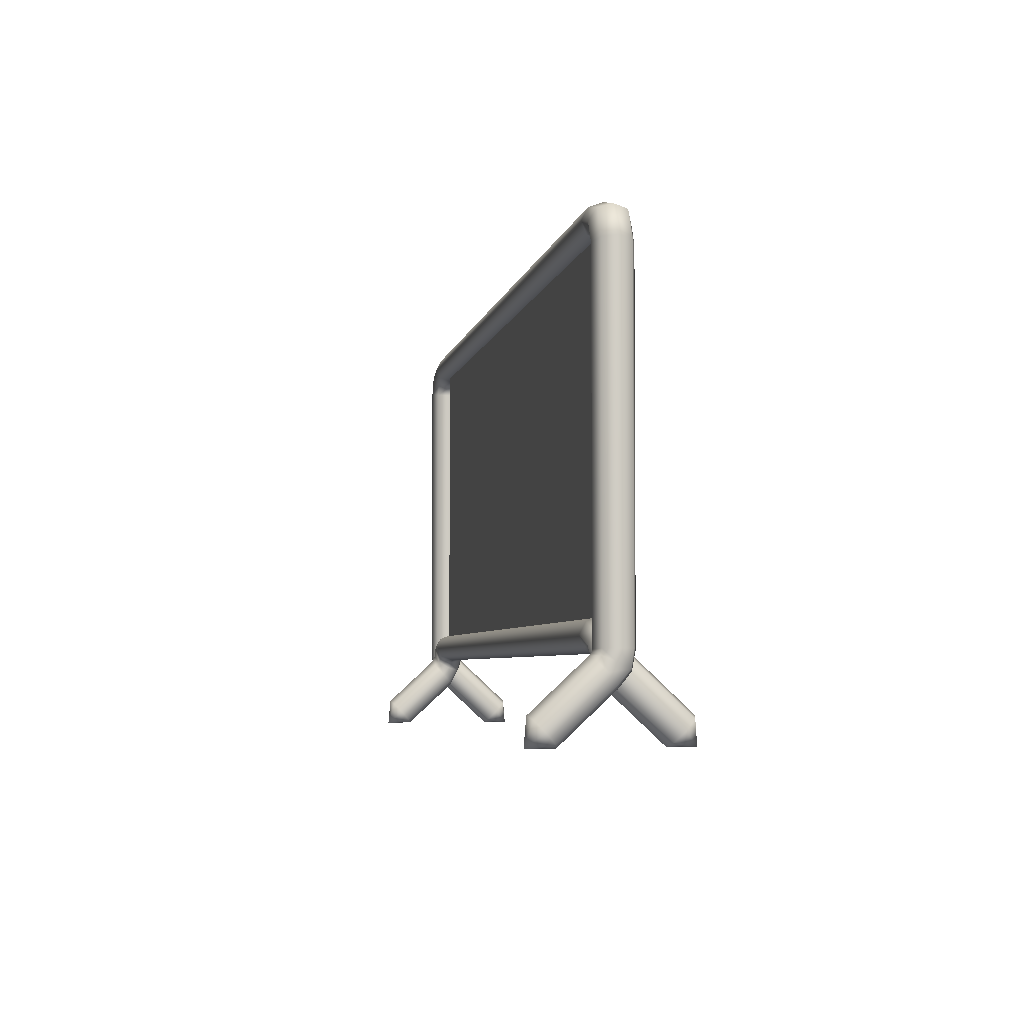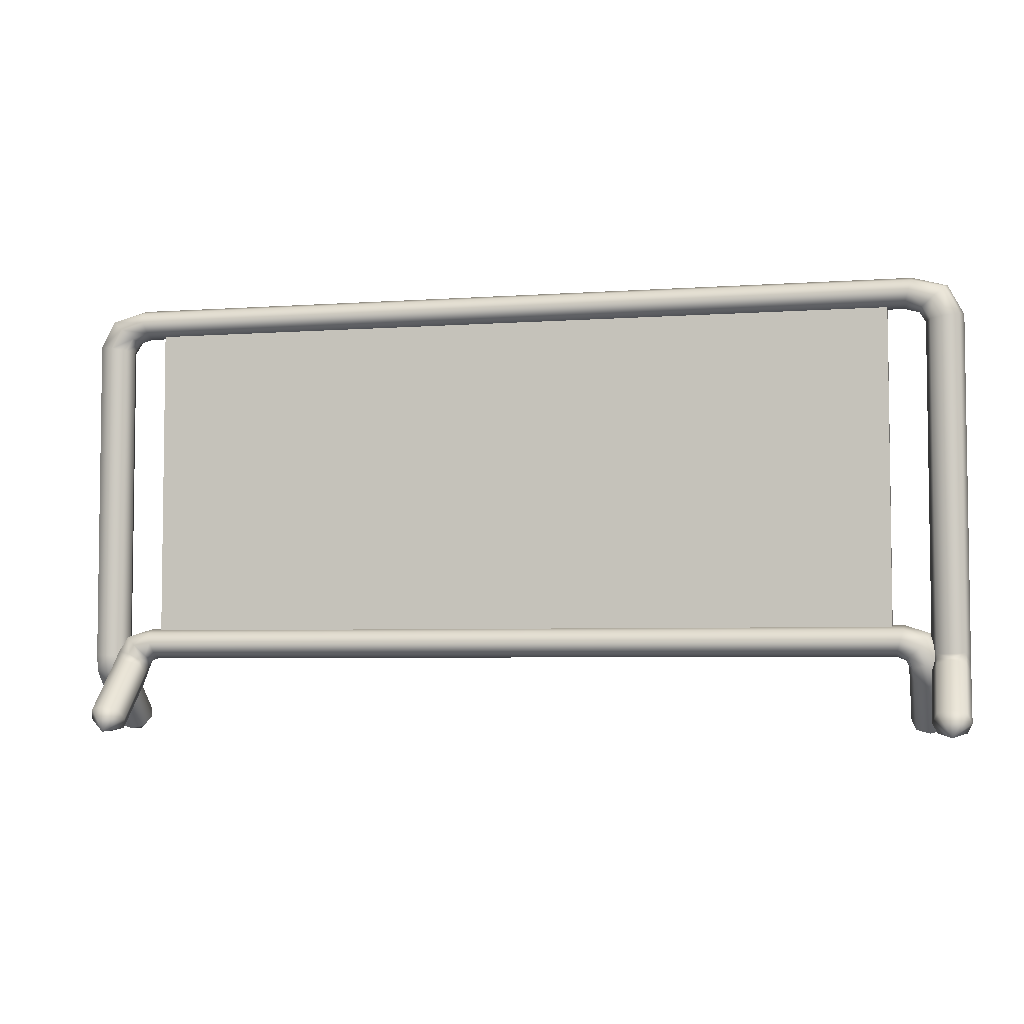
<metadata>
{"format":"obj","ext":"obj","renderer":"f3d","projection":"perspective","resolution":1024,"background":"white","views":[{"elev":-4.8,"azim":-100.8,"up":"+Y"},{"elev":-4.7,"azim":-167.0,"up":"+Y"}]}
</metadata>
<code>
g FenceMoblaArrow
v -3.547 3.411 0.1086
v -3.549 0.6652 0.1066
v -3.665 0.6685 0.1463
v -3.665 3.428 0.1522
v -3.781 0.672 0.1066
v -3.783 3.446 0.1086
v -3.576 3.593 0.1522
v -3.667 3.672 0.1088
v -3.665 0.519 0.1188
v -3.549 0.531 0.08457
v -3.781 0.5361 0.08639
v -3.547 3.411 -0.1086
v -3.549 0.6651 -0.1123
v -3.51 0.6632 -0.00295
v -3.51 3.401 3.338e-06
v -3.547 3.411 0.1086
v -3.549 0.6652 0.1066
v -3.513 0.5817 -0.03457
v -3.552 0.6232 -0.126
v -3.51 0.5076 -0.08273
v -3.549 0.5886 -0.1562
v -3.51 0.1185 -0.502
v -3.549 0.4283 -0.007004
v -3.549 0.03806 -0.4272
v -3.549 0.1986 -0.5766
v -3.665 0.006814 -0.6219
v -3.549 0.531 0.08457
v -3.783 3.446 -0.1086
v -3.781 0.6719 -0.1123
v -3.665 0.6685 -0.1522
v -3.665 3.428 -0.1522
v -3.667 3.672 -0.1088
v -3.576 3.593 -0.1522
v -3.547 3.411 -0.1086
v -3.484 3.514 -0.1088
v -3.549 0.6651 -0.1123
v -3.668 0.6402 -0.1586
v -3.784 0.6282 -0.1241
v -3.665 0.6193 -0.1815
v -3.781 0.5919 -0.1525
v -3.665 0.2272 -0.6032
v -3.549 0.5886 -0.1562
v -3.549 0.1986 -0.5766
v -3.665 0.006814 -0.6219
v -3.781 0.1986 -0.5766
v -3.552 0.6232 -0.126
v -3.82 3.456 3.338e-06
v -3.82 0.6738 -0.00295
v -3.781 0.6719 -0.1123
v -3.783 3.446 -0.1086
v -3.69 3.701 3.338e-06
v -3.667 3.672 -0.1088
v -3.783 3.446 0.1086
v -3.781 0.672 0.1066
v -3.667 3.672 0.1088
v -3.823 0.5895 -0.03174
v -3.784 0.6282 -0.1241
v -3.82 0.5127 -0.07709
v -3.781 0.5919 -0.1525
v -3.781 0.1986 -0.5766
v -3.82 0.1184 -0.502
v -3.665 0.006814 -0.6219
v -3.781 0.4316 -0.003373
v -3.78 0.03798 -0.4272
v -3.781 0.5361 0.08639
v -3.576 3.593 0.1522
v -3.371 3.648 0.1522
v -3.345 3.557 0.1089
v -3.484 3.514 0.1088
v -3.665 3.428 0.1522
v -3.547 3.411 0.1086
v -3.667 3.672 0.1088
v -3.398 3.738 0.1089
v 3.398 3.738 0.1089
v 3.371 3.648 0.1522
v 3.576 3.593 0.1522
v 3.667 3.672 0.1088
v 3.484 3.514 0.1088
v 3.345 3.557 0.1089
v -3.461 3.485 3.338e-06
v -3.34 3.518 3.338e-06
v -3.345 3.557 -0.1089
v -3.484 3.514 -0.1088
v -3.484 3.514 0.1088
v -3.345 3.557 0.1089
v 3.34 3.518 3.338e-06
v 3.345 3.557 -0.1089
v 3.484 3.514 -0.1088
v 3.461 3.485 3.338e-06
v 3.345 3.557 0.1089
v 3.484 3.514 0.1088
v -3.576 3.593 -0.1522
v -3.371 3.648 -0.1522
v -3.398 3.738 -0.1089
v -3.667 3.672 -0.1088
v -3.484 3.514 -0.1088
v -3.345 3.557 -0.1089
v 3.371 3.648 -0.1522
v 3.398 3.738 -0.1089
v 3.667 3.672 -0.1088
v 3.576 3.593 -0.1522
v 3.345 3.557 -0.1089
v 3.484 3.514 -0.1088
v -3.667 3.672 -0.1088
v -3.398 3.738 -0.1089
v -3.403 3.777 3.338e-06
v -3.69 3.701 3.338e-06
v -3.667 3.672 0.1088
v -3.398 3.738 0.1089
v 3.403 3.777 3.338e-06
v 3.398 3.738 0.1089
v 3.667 3.672 0.1088
v 3.69 3.701 3.338e-06
v 3.667 3.672 -0.1088
v 3.398 3.738 -0.1089
v -3.51 3.401 3.338e-06
v -3.461 3.485 3.338e-06
v -3.484 3.514 -0.1088
v -3.547 3.411 -0.1086
v -3.547 3.411 0.1086
v -3.484 3.514 0.1088
v -3.665 0.009607 -0.4008
v -3.549 0.03806 -0.4272
v -3.665 0.006814 -0.6219
v -3.78 0.03798 -0.4272
v -3.82 0.1184 -0.502
v -3.51 0.1185 -0.502
v -3.549 0.4283 -0.007004
v -3.665 0.401 0.02164
v -3.781 0.4316 -0.003373
v -3.549 0.531 0.08457
v -3.665 0.519 0.1188
v -3.781 0.5361 0.08639
v 3.547 3.411 -0.1086
v 3.549 0.6652 -0.1066
v 3.665 0.6685 -0.1463
v 3.665 3.428 -0.1522
v 3.484 3.514 -0.1088
v 3.576 3.593 -0.1522
v 3.783 3.446 -0.1086
v 3.667 3.672 -0.1088
v 3.781 0.672 -0.1066
v 3.665 0.519 -0.1188
v 3.549 0.531 -0.08457
v 3.781 0.5361 -0.08639
v 3.547 3.411 0.1086
v 3.549 0.6651 0.1123
v 3.51 0.6632 0.002949
v 3.51 3.401 3.338e-06
v 3.484 3.514 0.1088
v 3.461 3.485 3.338e-06
v 3.547 3.411 -0.1086
v 3.484 3.514 -0.1088
v 3.549 0.6652 -0.1066
v 3.513 0.5817 0.03457
v 3.552 0.6232 0.126
v 3.51 0.5076 0.08273
v 3.549 0.5886 0.1562
v 3.51 0.1185 0.502
v 3.549 0.4283 0.007011
v 3.549 0.03806 0.4272
v 3.549 0.1986 0.5766
v 3.665 0.006814 0.6219
v 3.549 0.531 -0.08457
v 3.783 3.446 0.1086
v 3.781 0.6719 0.1123
v 3.665 0.6685 0.1522
v 3.665 3.428 0.1522
v 3.667 3.672 0.1088
v 3.576 3.593 0.1522
v 3.547 3.411 0.1086
v 3.484 3.514 0.1088
v 3.549 0.6651 0.1123
v 3.668 0.6402 0.1586
v 3.784 0.6282 0.1241
v 3.665 0.6193 0.1815
v 3.781 0.5919 0.1525
v 3.665 0.2272 0.6032
v 3.549 0.5886 0.1562
v 3.549 0.1986 0.5766
v 3.665 0.006814 0.6219
v 3.781 0.1986 0.5766
v 3.552 0.6232 0.126
v 3.82 3.456 3.338e-06
v 3.82 0.6738 0.002949
v 3.781 0.6719 0.1123
v 3.783 3.446 0.1086
v 3.69 3.701 3.338e-06
v 3.667 3.672 0.1088
v 3.783 3.446 -0.1086
v 3.781 0.672 -0.1066
v 3.667 3.672 -0.1088
v 3.823 0.5895 0.03174
v 3.784 0.6282 0.1241
v 3.82 0.5127 0.07708
v 3.781 0.5919 0.1525
v 3.781 0.1986 0.5766
v 3.82 0.1184 0.502
v 3.665 0.006814 0.6219
v 3.781 0.4316 0.003372
v 3.78 0.03798 0.4272
v 3.781 0.5361 -0.08639
v 3.665 0.009607 0.4008
v 3.549 0.03806 0.4272
v 3.665 0.006814 0.6219
v 3.78 0.03798 0.4272
v 3.82 0.1184 0.502
v 3.51 0.1185 0.502
v 3.549 0.4283 0.007011
v 3.665 0.401 -0.02164
v 3.781 0.4316 0.003372
v 3.549 0.531 -0.08457
v 3.665 0.519 -0.1188
v 3.781 0.5361 -0.08639
v 3.237 0.6828 0.1089
v 3.263 0.7732 0.1522
v 3.41 0.7038 0.1275
v 3.328 0.6366 0.08784
v 3.482 0.7895 0.08876
v 3.289 0.8635 0.1089
v -3.289 0.8635 0.1089
v -3.263 0.7732 0.1522
v -3.237 0.6828 0.1089
v 3.564 0.6245 0.0686
v 3.46 0.5696 0.1028
v 3.598 0.4316 -0.003373
v 3.482 0.401 0.02164
v 3.356 0.544 0.06678
v 3.366 0.4283 -0.007004
v -3.41 0.7584 0.1516
v -3.482 0.8296 0.1119
v -3.32 0.6646 0.1128
v -3.46 0.6788 0.151
v -3.564 0.7047 0.1148
v -3.482 0.6193 0.1815
v -3.598 0.5919 0.1525
v -3.482 0.2272 0.6032
v -3.366 0.5886 0.1562
v -3.367 0.1986 0.5766
v -3.482 0.006814 0.6219
v -3.598 0.1986 0.5766
v -3.356 0.6242 0.1166
v 3.237 0.6828 -0.1089
v 3.231 0.6435 3.338e-06
v 3.302 0.6174 -0.01274
v 3.32 0.6646 -0.1128
v 3.328 0.6366 0.08784
v 3.237 0.6828 0.1089
v -3.237 0.6828 0.1089
v -3.231 0.6435 3.338e-06
v -3.237 0.6828 -0.1089
v -3.302 0.6174 0.01274
v -3.32 0.6646 0.1128
v -3.328 0.6366 -0.08784
v 3.289 0.8635 -0.1089
v 3.263 0.7732 -0.1522
v 3.41 0.7584 -0.1516
v 3.482 0.8296 -0.1119
v 3.32 0.6646 -0.1128
v 3.237 0.6828 -0.1089
v -3.263 0.7732 -0.1522
v -3.289 0.8635 -0.1089
v -3.237 0.6828 -0.1089
v 3.46 0.6788 -0.151
v 3.564 0.7047 -0.1148
v 3.482 0.6193 -0.1815
v 3.598 0.5919 -0.1525
v 3.482 0.2272 -0.6032
v 3.366 0.5886 -0.1562
v 3.367 0.1986 -0.5766
v 3.482 0.006814 -0.6219
v 3.598 0.1986 -0.5766
v 3.356 0.6242 -0.1166
v -3.41 0.7038 -0.1275
v -3.328 0.6366 -0.08784
v -3.482 0.7895 -0.08876
v -3.564 0.6245 -0.0686
v -3.46 0.5696 -0.1028
v -3.598 0.4316 0.003372
v -3.482 0.401 -0.02164
v -3.356 0.544 -0.06678
v -3.366 0.4283 0.007011
v 3.295 0.9028 3.338e-06
v 3.289 0.8635 -0.1089
v 3.482 0.8296 -0.1119
v 3.5 0.8366 -0.01134
v 3.289 0.8635 0.1089
v 3.482 0.7895 0.08876
v -3.289 0.8635 -0.1089
v -3.295 0.9028 3.338e-06
v -3.289 0.8635 0.1089
v 3.564 0.7047 -0.1148
v 3.595 0.6794 -0.02267
v -3.482 0.8296 0.1119
v -3.5 0.8366 0.01133
v -3.482 0.7895 -0.08876
v -3.564 0.7047 0.1148
v -3.595 0.6794 0.02267
v 3.482 0.009607 -0.4008
v 3.482 0.006814 -0.6219
v 3.367 0.03806 -0.4272
v 3.598 0.03798 -0.4272
v 3.637 0.1184 -0.502
v 3.327 0.1185 -0.502
v 3.366 0.4283 -0.007004
v 3.482 0.401 0.02164
v 3.598 0.4316 -0.003373
v 3.327 0.1185 -0.502
v 3.482 0.006814 -0.6219
v 3.367 0.1986 -0.5766
v 3.366 0.5886 -0.1562
v 3.327 0.5076 -0.08273
v 3.366 0.4283 -0.007004
v 3.367 0.03806 -0.4272
v 3.356 0.6242 -0.1166
v 3.325 0.569 -0.02549
v 3.356 0.544 0.06678
v 3.302 0.6174 -0.01274
v 3.328 0.6366 0.08784
v 3.32 0.6646 -0.1128
v 3.482 0.006814 -0.6219
v 3.637 0.1184 -0.502
v 3.598 0.1986 -0.5766
v 3.637 0.5127 -0.07709
v 3.598 0.5919 -0.1525
v 3.598 0.4316 -0.003373
v 3.598 0.03798 -0.4272
v 3.595 0.6794 -0.02267
v 3.564 0.7047 -0.1148
v 3.564 0.6245 0.0686
v 3.482 0.7895 0.08876
v 3.5 0.8366 -0.01134
v -3.482 0.009607 0.4008
v -3.482 0.006814 0.6219
v -3.367 0.03806 0.4272
v -3.598 0.03798 0.4272
v -3.637 0.1184 0.502
v -3.327 0.1185 0.502
v -3.366 0.4283 0.007011
v -3.482 0.401 -0.02164
v -3.598 0.4316 0.003372
v -3.327 0.1185 0.502
v -3.482 0.006814 0.6219
v -3.367 0.1986 0.5766
v -3.366 0.5886 0.1562
v -3.327 0.5076 0.08273
v -3.366 0.4283 0.007011
v -3.367 0.03806 0.4272
v -3.356 0.6242 0.1166
v -3.325 0.569 0.02549
v -3.356 0.544 -0.06678
v -3.302 0.6174 0.01274
v -3.328 0.6366 -0.08784
v -3.32 0.6646 0.1128
v -3.482 0.006814 0.6219
v -3.637 0.1184 0.502
v -3.598 0.1986 0.5766
v -3.637 0.5127 0.07708
v -3.598 0.5919 0.1525
v -3.598 0.4316 0.003372
v -3.598 0.03798 0.4272
v -3.595 0.6794 0.02267
v -3.564 0.7047 0.1148
v -3.564 0.6245 -0.0686
v -3.482 0.7895 -0.08876
v -3.5 0.8366 0.01133
v -1.6 0.8631 -0.03942
v -3.2 2.223 -0.03942
v -3.2 0.8631 -0.03942
v -1.6 3.583 -0.03942
v -3.2 3.583 -0.03942
v -3.338e-06 2.223 -0.03942
v -1.6 2.223 -0.03942
v -3.338e-06 0.8631 -0.03942
v 1.6 0.8631 -0.03942
v 1.6 3.583 -0.03942
v -3.338e-06 3.583 -0.03942
v 1.6 2.223 -0.03942
v 0.57 2.223 -0.03942
v 2.17 0.8631 -0.03942
v 3.2 0.8631 -0.03942
v 3.2 2.223 -0.03942
v 1.6 2.223 -0.03942
v 3.2 0.8631 -0.03942
v 3.2 3.583 -0.03942
v 3.2 3.583 -0.03942
v 2.17 3.583 -0.03942
v 0.57 2.223 -0.03942
v 1.6 2.223 -0.03942
v -1.6 2.223 -0.03942
v -2.63 2.223 -0.03942
v -1.03 0.8631 -0.03942
v -3.338e-06 0.8631 -0.03942
v -3.338e-06 3.583 -0.03942
v -1.03 3.583 -0.03942
v -2.63 2.223 -0.03942
v -1.6 2.223 -0.03942
v -1.6 0.8631 0.03942
v -3.2 0.8631 0.03942
v -3.2 2.223 0.03942
v -1.6 3.583 0.03942
v -3.2 3.583 0.03942
v -3.338e-06 2.223 0.03942
v 1.6 0.8631 0.03942
v -3.338e-06 0.8631 0.03942
v -1.6 2.223 0.03942
v 1.6 3.583 0.03942
v -3.338e-06 3.583 0.03942
v 3.2 2.223 0.03942
v 3.2 0.8631 0.03942
v 1.6 2.223 0.03942
v 3.2 3.583 0.03942
v -3.2 2.223 0.03942
v -3.2 0.8631 0.03942
v -3.2 0.8631 -0.03942
v -3.2 2.223 -0.03942
v -3.2 3.583 0.03942
v -3.2 3.583 -0.03942
v 3.2 0.8631 0.03942
v 3.2 2.223 0.03942
v 3.2 2.223 -0.03942
v 3.2 0.8631 -0.03942
v 3.2 3.583 -0.03942
v 3.2 3.583 0.03942
v -2.63 2.223 0.03942
v -3.2 2.223 0.03942
v -1.6 3.583 0.03942
v -1.03 3.583 0.03942
v -1.03 0.8631 0.03942
v -1.6 0.8631 0.03942
v -3.2 2.223 0.03942
v -2.63 2.223 0.03942
v 0.57 2.223 0.03942
v -3.338e-06 2.223 0.03942
v 1.6 3.583 0.03942
v 2.17 3.583 0.03942
v 2.17 0.8631 0.03942
v 1.6 0.8631 0.03942
v -3.338e-06 2.223 0.03942
v 0.57 2.223 0.03942
v 0.57 2.223 -0.03942
v -3.338e-06 2.223 -0.03942
v 1.6 0.8631 -0.03942
v 2.17 0.8631 -0.03942
v 2.17 3.583 -0.03942
v 1.6 3.583 -0.03942
v -3.338e-06 2.223 -0.03942
v 0.57 2.223 -0.03942
v 0.57 2.223 0.03942
v 2.17 3.583 0.03942
v 3.2 3.583 0.03942
v 1.6 2.223 0.03942
v 3.2 0.8631 0.03942
v 2.17 0.8631 0.03942
v 0.57 2.223 0.03942
v 1.6 2.223 0.03942
v -2.63 2.223 0.03942
v -1.03 3.583 0.03942
v -3.338e-06 3.583 0.03942
v -1.6 2.223 0.03942
v -3.338e-06 0.8631 0.03942
v -1.03 0.8631 0.03942
v -2.63 2.223 0.03942
v -1.6 2.223 0.03942
v -2.63 2.223 -0.03942
v -3.2 2.223 -0.03942
v -1.6 0.8631 -0.03942
v -1.03 0.8631 -0.03942
v -1.03 3.583 -0.03942
v -1.6 3.583 -0.03942
v -3.2 2.223 -0.03942
v -2.63 2.223 -0.03942
g FenceMoblaArrow_0
f 3 2 1
f 4 3 1
f 3 4 5
f 4 6 5
f 4 7 6
f 7 8 6
f 2 3 9
f 10 2 9
f 3 5 11
f 9 3 11
f 14 13 12
f 15 14 12
f 15 16 14
f 16 17 14
f 13 14 18
f 18 14 17
f 19 13 18
f 19 18 20
f 21 19 20
f 20 22 21
f 20 23 22
f 23 24 22
f 22 25 21
f 26 25 22
f 20 18 27
f 23 20 27
f 27 18 17
f 30 29 28
f 31 30 28
f 28 32 31
f 32 33 31
f 31 33 34
f 31 34 30
f 33 35 34
f 34 36 30
f 29 30 37
f 37 30 36
f 38 29 37
f 38 37 39
f 40 38 39
f 39 41 40
f 39 42 41
f 42 43 41
f 44 41 43
f 45 41 44
f 41 45 40
f 39 37 46
f 42 39 46
f 46 37 36
f 49 48 47
f 50 49 47
f 47 51 50
f 51 52 50
f 47 48 53
f 47 53 51
f 48 54 53
f 53 55 51
f 56 48 49
f 57 56 49
f 58 56 57
f 59 58 57
f 59 60 58
f 60 61 58
f 61 60 62
f 58 61 63
f 61 64 63
f 58 63 65
f 56 58 65
f 65 54 48
f 56 65 48
f 68 67 66
f 69 68 66
f 69 66 70
f 71 69 70
f 66 67 72
f 67 73 72
f 74 73 67
f 75 74 67
f 75 67 68
f 74 75 76
f 77 74 76
f 76 75 78
f 75 79 78
f 79 75 68
f 82 81 80
f 83 82 80
f 80 81 84
f 81 85 84
f 86 81 82
f 87 86 82
f 86 87 88
f 89 86 88
f 90 86 89
f 90 85 81
f 86 90 81
f 91 90 89
f 94 93 92
f 95 94 92
f 92 93 96
f 93 97 96
f 98 93 94
f 99 98 94
f 98 99 100
f 101 98 100
f 102 98 101
f 102 97 93
f 98 102 93
f 103 102 101
f 106 105 104
f 107 106 104
f 107 108 106
f 108 109 106
f 110 106 109
f 111 110 109
f 110 111 112
f 113 110 112
f 113 114 110
f 114 115 110
f 115 105 106
f 110 115 106
f 118 117 116
f 119 118 116
f 116 117 120
f 117 121 120
f 124 123 122
f 125 124 122
f 125 126 124
f 124 127 123
f 122 123 128
f 129 122 128
f 130 125 122
f 129 130 122
f 128 131 129
f 131 132 129
f 129 132 130
f 132 133 130
f 136 135 134
f 137 136 134
f 134 138 137
f 138 139 137
f 137 139 140
f 139 141 140
f 137 140 142
f 136 137 142
f 135 136 143
f 144 135 143
f 136 142 145
f 143 136 145
f 148 147 146
f 149 148 146
f 146 150 149
f 150 151 149
f 149 151 152
f 149 152 148
f 151 153 152
f 152 154 148
f 147 148 155
f 155 148 154
f 156 147 155
f 156 155 157
f 158 156 157
f 157 159 158
f 157 160 159
f 160 161 159
f 159 162 158
f 163 162 159
f 157 155 164
f 160 157 164
f 164 155 154
f 167 166 165
f 168 167 165
f 165 169 168
f 169 170 168
f 168 170 171
f 168 171 167
f 170 172 171
f 171 173 167
f 166 167 174
f 174 167 173
f 175 166 174
f 175 174 176
f 177 175 176
f 176 178 177
f 176 179 178
f 179 180 178
f 181 178 180
f 182 178 181
f 178 182 177
f 176 174 183
f 179 176 183
f 183 174 173
f 186 185 184
f 187 186 184
f 184 188 187
f 188 189 187
f 184 185 190
f 184 190 188
f 185 191 190
f 190 192 188
f 193 185 186
f 194 193 186
f 195 193 194
f 196 195 194
f 196 197 195
f 197 198 195
f 198 197 199
f 195 198 200
f 198 201 200
f 195 200 202
f 193 195 202
f 202 191 185
f 193 202 185
f 205 204 203
f 206 205 203
f 206 207 205
f 205 208 204
f 203 204 209
f 210 203 209
f 211 206 203
f 210 211 203
f 209 212 210
f 212 213 210
f 210 213 211
f 213 214 211
f 217 216 215
f 218 217 215
f 217 219 216
f 219 220 216
f 220 221 216
f 221 222 216
f 216 222 215
f 222 223 215
f 224 219 217
f 225 224 217
f 225 217 218
f 224 225 226
f 225 227 226
f 225 228 227
f 228 225 218
f 228 229 227
f 230 222 221
f 231 230 221
f 232 223 222
f 230 232 222
f 233 230 231
f 234 233 231
f 233 234 235
f 234 236 235
f 237 235 236
f 238 235 237
f 233 235 238
f 239 238 237
f 237 240 239
f 237 241 240
f 241 237 236
f 242 233 238
f 242 232 230
f 233 242 230
f 245 244 243
f 246 245 243
f 245 247 244
f 247 248 244
f 248 249 244
f 249 250 244
f 244 250 243
f 250 251 243
f 252 250 249
f 253 252 249
f 254 251 250
f 252 254 250
f 257 256 255
f 258 257 255
f 257 259 256
f 259 260 256
f 256 261 255
f 261 262 255
f 263 261 256
f 260 263 256
f 264 257 258
f 265 264 258
f 264 265 266
f 265 267 266
f 268 266 267
f 269 266 268
f 264 266 269
f 270 269 268
f 268 271 270
f 268 272 271
f 272 268 267
f 273 264 269
f 273 259 257
f 264 273 257
f 274 261 263
f 275 274 263
f 276 262 261
f 274 276 261
f 277 276 274
f 278 277 274
f 278 274 275
f 277 278 279
f 278 280 279
f 278 281 280
f 281 278 275
f 281 282 280
f 285 284 283
f 286 285 283
f 286 283 287
f 288 286 287
f 284 289 283
f 289 290 283
f 283 290 287
f 290 291 287
f 292 285 286
f 293 292 286
f 294 291 290
f 295 294 290
f 295 290 289
f 296 295 289
f 297 294 295
f 298 297 295
f 301 300 299
f 300 302 299
f 303 302 300
f 304 300 301
f 301 299 305
f 299 306 305
f 307 306 299
f 302 307 299
f 310 309 308
f 310 308 311
f 308 312 311
f 313 312 308
f 314 313 308
f 315 311 312
f 316 315 312
f 316 312 313
f 317 316 313
f 316 317 318
f 317 319 318
f 316 318 320
f 315 316 320
f 323 322 321
f 322 323 324
f 323 325 324
f 322 324 326
f 327 322 326
f 328 324 325
f 326 324 328
f 329 328 325
f 330 326 328
f 330 328 331
f 328 332 331
f 335 334 333
f 334 336 333
f 337 336 334
f 338 334 335
f 335 333 339
f 333 340 339
f 341 340 333
f 336 341 333
f 344 343 342
f 344 342 345
f 342 346 345
f 347 346 342
f 348 347 342
f 349 345 346
f 350 349 346
f 350 346 347
f 351 350 347
f 350 351 352
f 351 353 352
f 350 352 354
f 349 350 354
f 357 356 355
f 356 357 358
f 357 359 358
f 356 358 360
f 361 356 360
f 362 358 359
f 360 358 362
f 363 362 359
f 364 360 362
f 364 362 365
f 362 366 365
f 369 368 367
f 368 371 370
f 374 373 372
f 375 374 372
f 372 373 376
f 373 377 376
f 380 379 378
f 381 380 378
f 384 383 382
f 382 383 385
f 388 387 386
f 389 388 386
f 392 391 390
f 393 392 390
f 396 395 394
f 397 396 394
f 400 399 398
f 402 400 401
f 405 404 403
f 406 405 403
f 406 403 407
f 408 406 407
f 411 410 409
f 411 409 412
f 415 414 413
f 416 415 413
f 416 413 417
f 418 416 417
f 421 420 419
f 422 421 419
f 421 423 420
f 423 424 420
f 427 426 425
f 428 427 425
f 431 430 429
f 432 431 429
f 435 434 433
f 436 435 433
f 439 438 437
f 440 439 437
f 443 442 441
f 444 443 441
f 447 446 445
f 448 447 445
f 451 450 449
f 452 451 449
f 455 454 453
f 456 455 453
f 459 458 457
f 460 459 457
f 463 462 461
f 464 463 461
f 467 466 465
f 468 467 465
f 471 470 469
f 472 471 469

</code>
